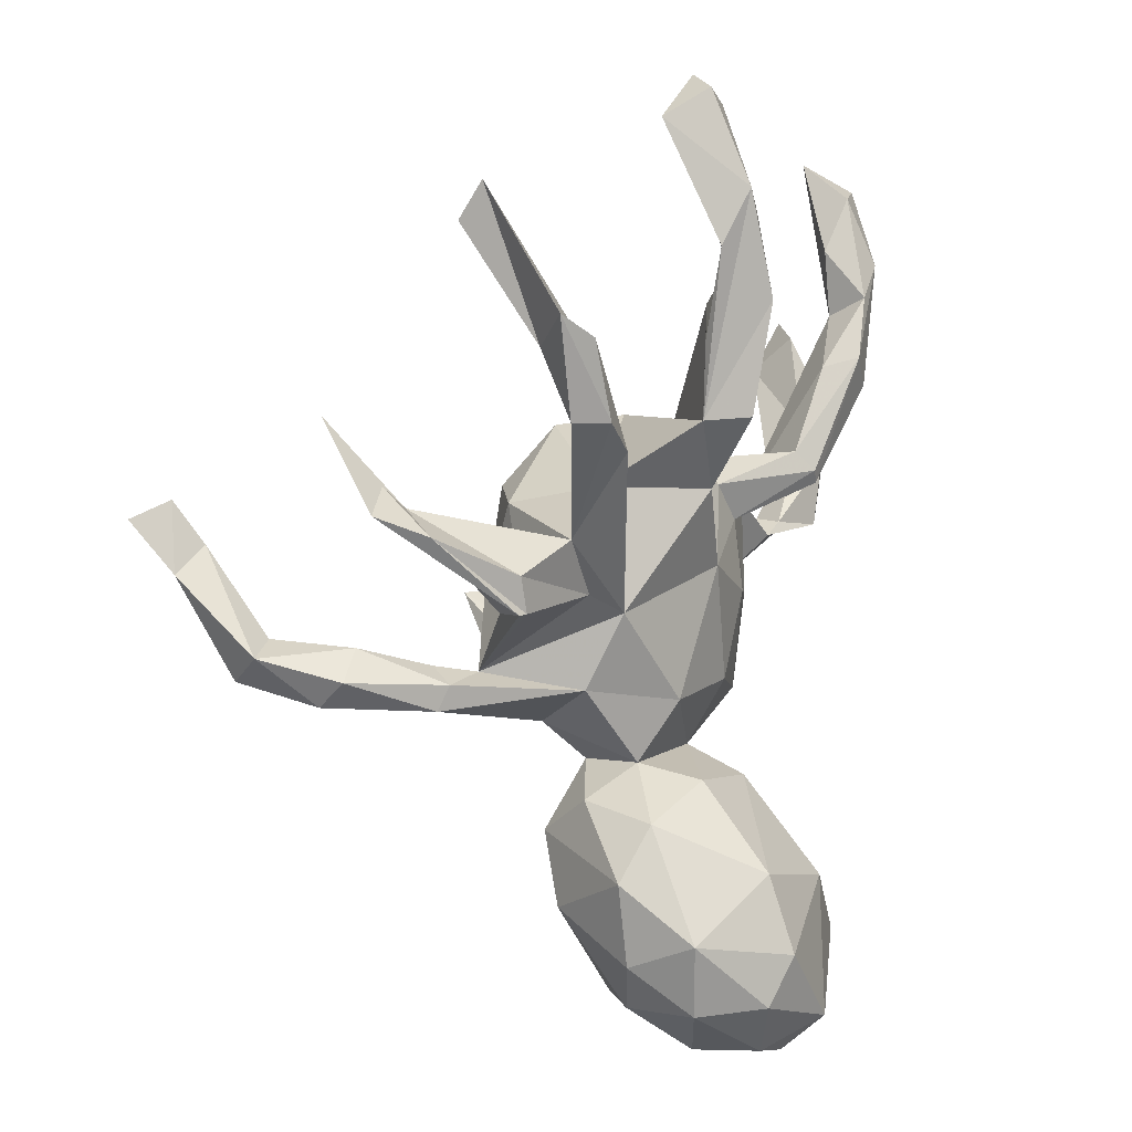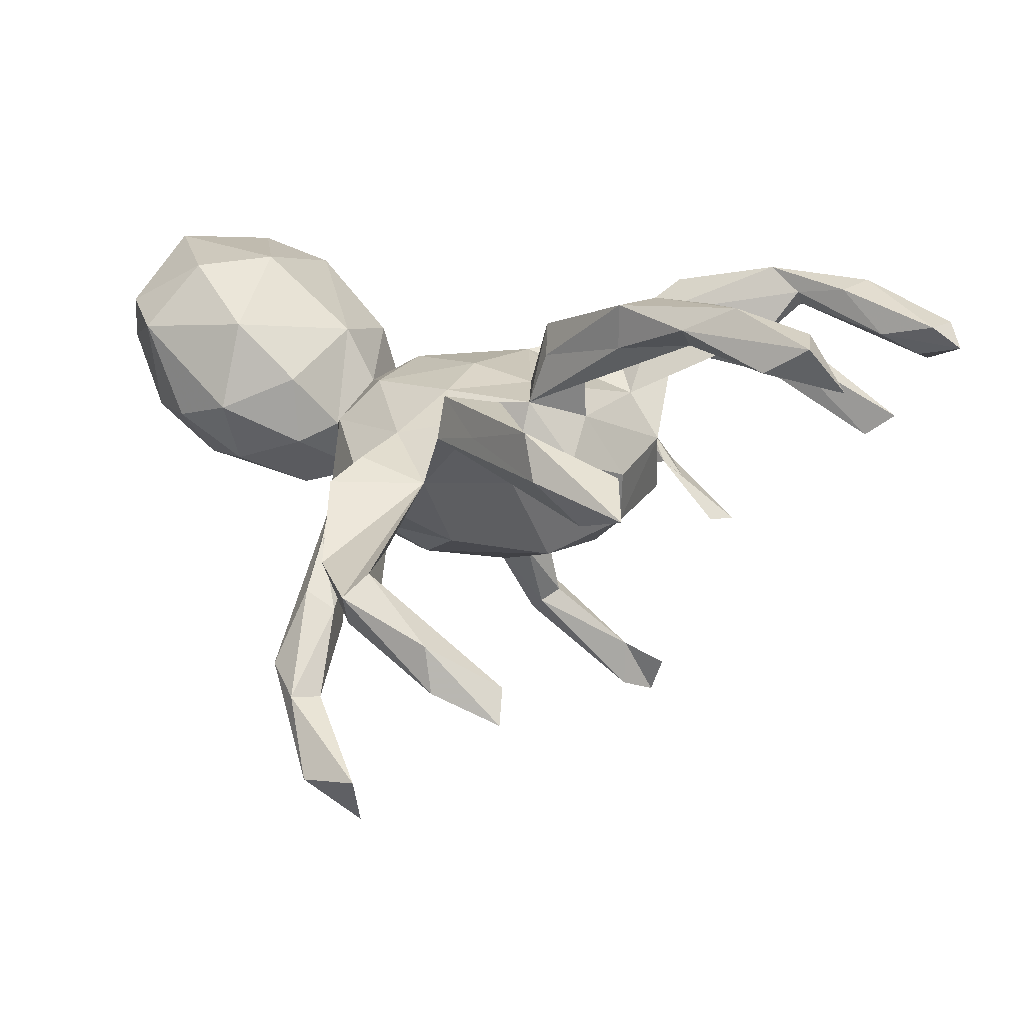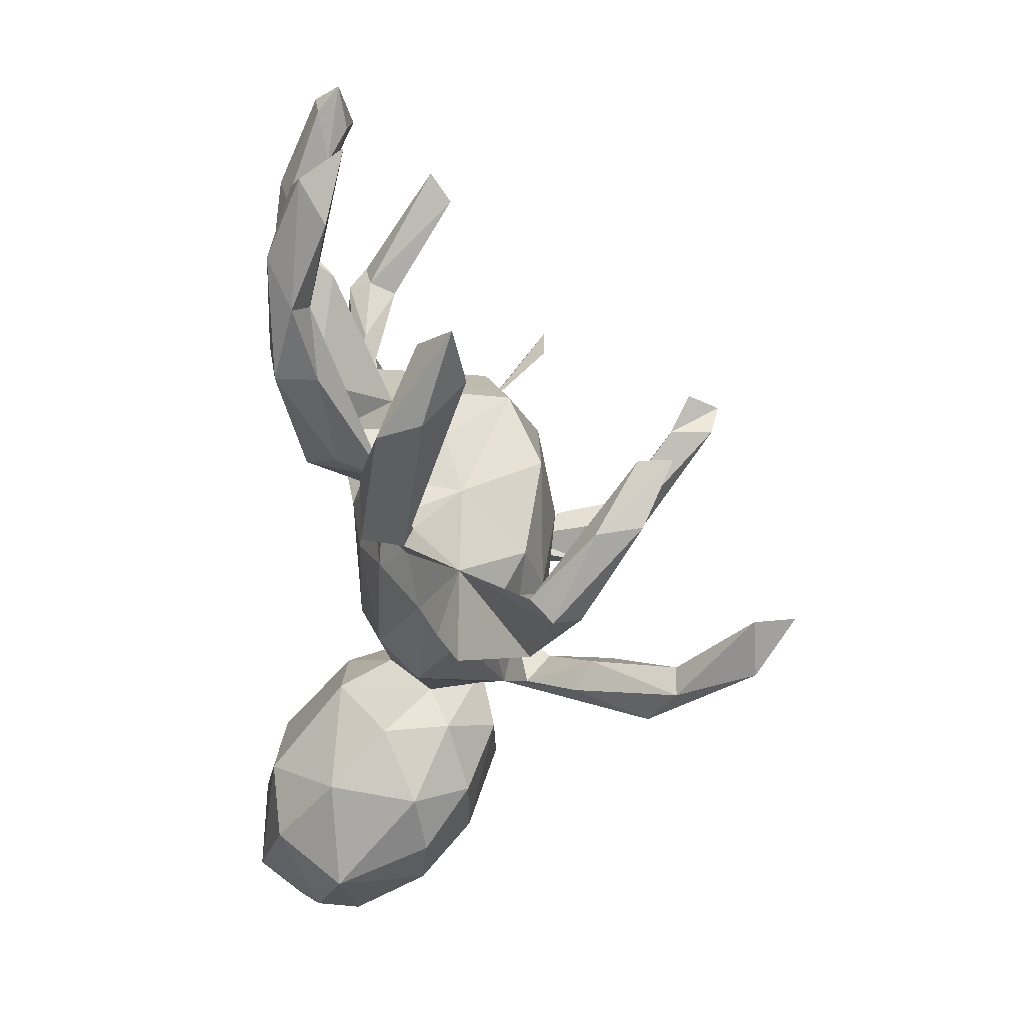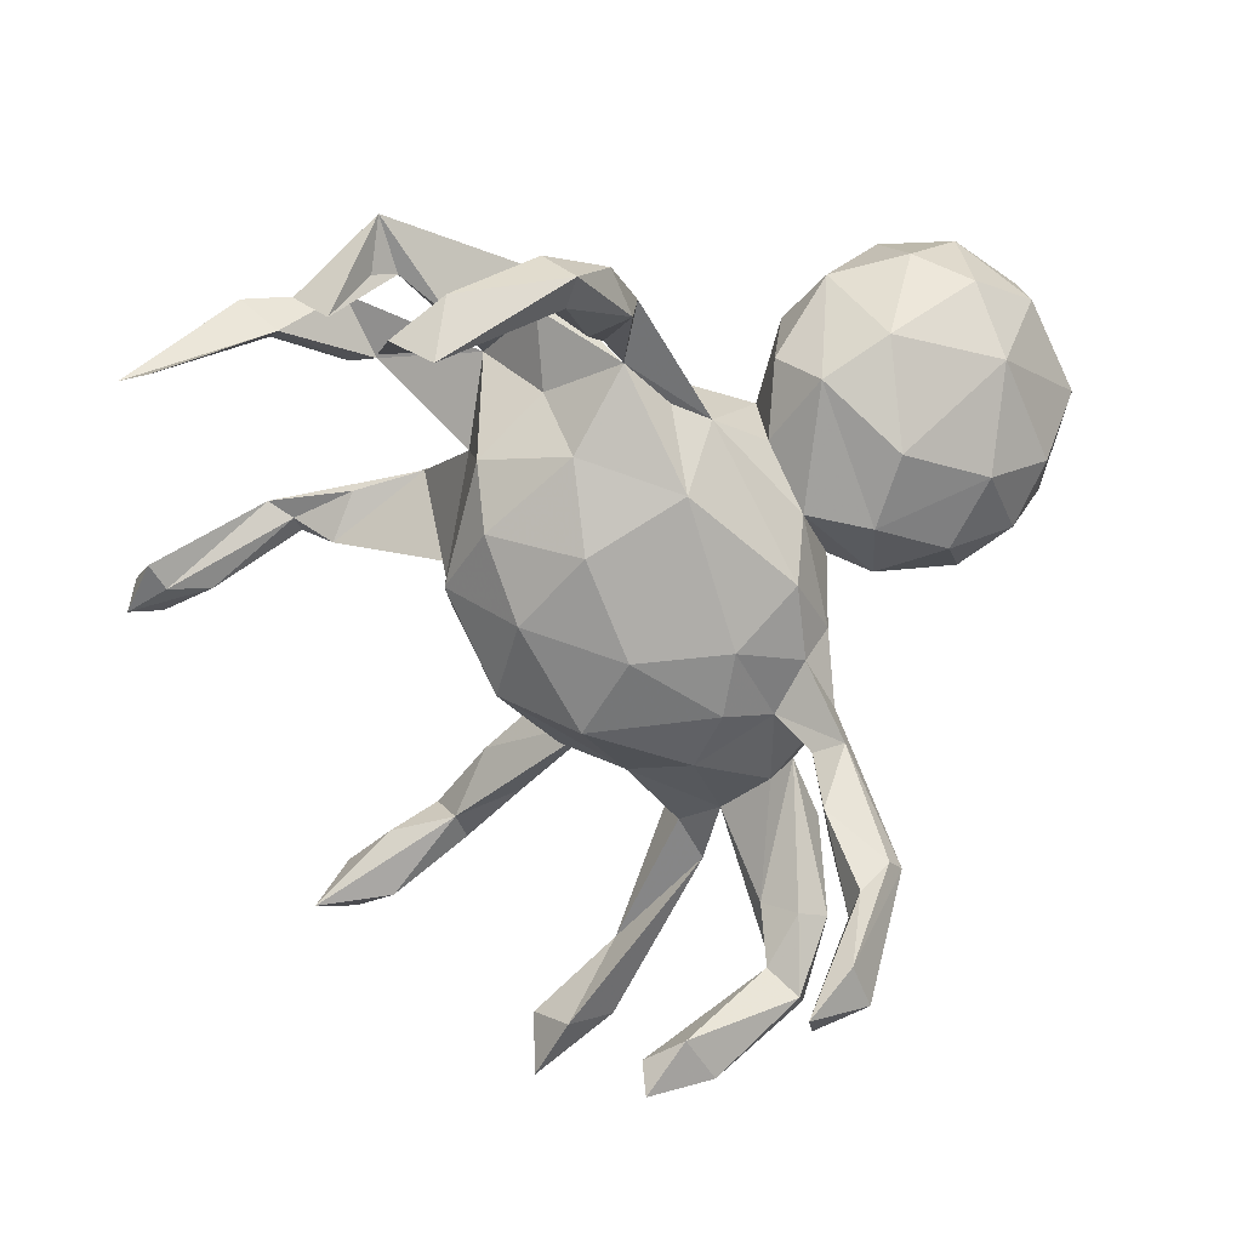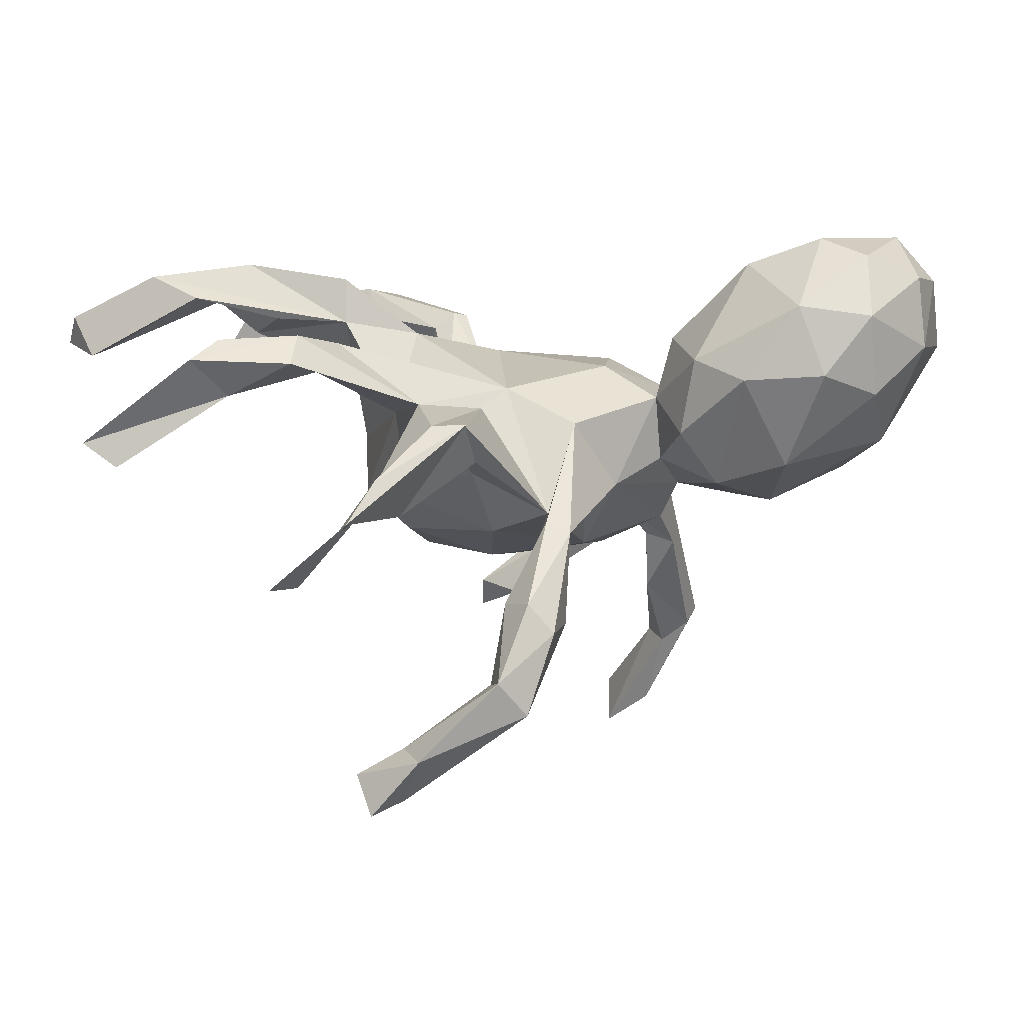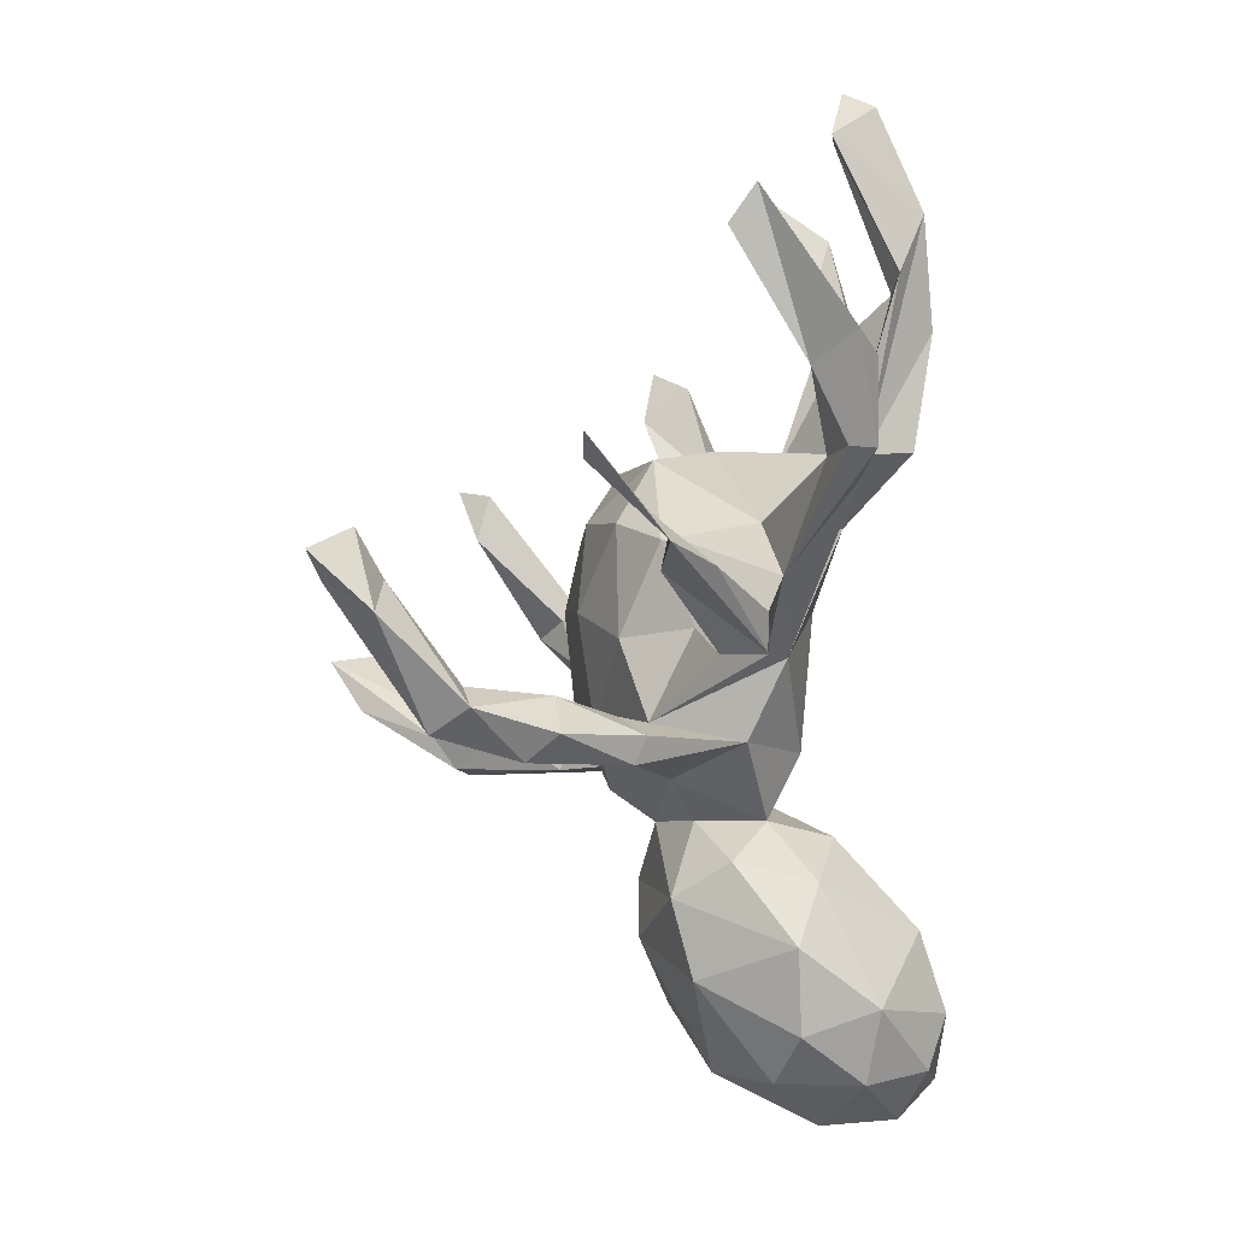
<metadata>
{"format":"obj","ext":"obj","renderer":"f3d","projection":"perspective","resolution":1024,"background":"white","views":[{"elev":1.8,"azim":-67.4,"up":"+Y"},{"elev":11.1,"azim":110.7,"up":"+Z"},{"elev":12.5,"azim":85.8,"up":"+Y"},{"elev":-73.3,"azim":-67.8,"up":"+Z"},{"elev":1.1,"azim":-76.0,"up":"+Z"},{"elev":-0.6,"azim":-96.3,"up":"+Y"}]}
</metadata>
<code>
v 0.6946 0.2858 -0.3412
v -0.2 0.8362 0.1804
v 0.3884 0.76 0.1746
v -0.5779 0.5834 -0.04901
v 0.5692 -0.0151 -0.5695
v -0.5808 0.6419 -0.008384
v -0.5753 0.1415 -0.6168
v 0.6201 -0.005546 -0.491
v -0.5211 0.09923 -0.5948
v 0.6427 0.1983 -0.3122
v -0.521 0.1021 -0.5097
v 0.6574 0.2766 -0.2891
v -0.265 0.7641 0.1524
v -0.5899 0.05675 -0.5246
v -0.2385 0.8098 0.2238
v 0.4391 0.7128 0.2488
v -0.5828 0.2634 -0.2455
v 0.7281 0.1722 -0.2136
v -0.5532 0.1723 -0.5509
v 0.6737 0.4118 -0.01259
v -0.6286 0.2978 -0.2491
v -0.1723 0.7904 0.2195
v 0.3492 0.4895 0.2353
v 0.662 0.4703 0.06455
v 0.7472 0.5037 0.01338
v 0.4307 0.6359 0.2063
v 0.7288 0.1831 -0.2899
v -0.2142 0.7565 0.1651
v 0.3619 0.6942 0.2639
v -0.1797 0.695 0.2024
v 0.7122 0.3487 0.05923
v -0.2507 0.6511 0.2937
v -0.5337 -0.1098 -0.4505
v -0.1088 0.2929 -0.09218
v -0.5491 0.3963 0.06954
v 0.07432 0.282 -0.1236
v 0.1654 0.1765 -0.1757
v 0.1027 0.2955 -0.03452
v 0.3342 0.5194 0.3035
v -0.2292 0.5326 0.2485
v -0.4946 -0.07578 -0.4264
v 0.5363 -0.09959 -0.5169
v -0.5864 0.1605 -0.131
v -0.5711 -0.07034 -0.396
v 0.3303 0.601 0.2332
v -0.03161 0.199 -0.1862
v 0.5206 0.1105 0.08444
v 0.6119 -0.09951 -0.4967
v -0.1852 0.6215 0.2806
v -0.271 0.5613 0.2526
v 0.5202 -0.11 -0.3763
v 0.2933 0.1552 -0.02578
v -0.05594 0.3103 0.008459
v 0.0803 0.06296 -0.2091
v -0.5121 -0.04315 -0.403
v 0.3945 0.5792 0.305
v 0.2601 0.3975 0.251
v -0.1777 0.194 -0.1565
v -0.5383 0.4206 0.1204
v -0.2767 0.1668 -0.1016
v -0.6809 0.1499 -0.1401
v 0.6836 0.05677 -0.1134
v 0.3992 0.4904 0.2657
v -0.6096 0.4411 0.1267
v -0.0967 0.06193 -0.2063
v 0.4949 -0.2087 -0.3324
v 0.4791 -0.143 -0.3967
v 0.7198 0.02576 -0.148
v 0.2949 0.4139 0.306
v 0.4367 0.1202 0.06674
v 0.6398 0.05666 -0.1615
v 0.5542 -0.1489 -0.3727
v 0.6921 0.02369 -0.1961
v 0.58 -0.02138 -0.1439
v 0.3423 0.3634 0.2242
v 0.6041 0.3 0.1046
v 0.6879 0.3253 0.1314
v -0.2088 0.4807 0.3154
v -0.4446 0.2775 0.1117
v 0.4392 -0.1193 -0.2414
v 0.5899 0.1995 0.1013
v 0.5611 0.2366 0.1565
v -0.2653 0.1927 0.04721
v -0.5002 0.1146 -0.1304
v -0.5624 0.408 0.1619
v 0.2914 0.04062 -0.1366
v -0.5209 -0.1075 -0.2703
v 0.148 0.2403 0.07498
v 0.223 -0.03365 -0.1738
v -0.2409 0.4185 0.2162
v 0.5562 0.03167 -0.1029
v -0.2302 0.2948 0.2086
v -0.4248 -0.07936 -0.307
v -0.07141 0.2523 0.08775
v 0.4137 0.1285 0.1226
v 0.4669 -0.1968 -0.3591
v 0.4147 0.04066 -0.01302
v 0.2205 0.2409 0.002291
v -0.4705 -0.05666 -0.2736
v -0.2009 0.533 0.2718
v 0.2452 0.1697 0.1099
v -0.454 0.3233 0.1325
v 0.3517 0.3677 0.2973
v -0.1777 0.4794 0.1953
v -0.5562 0.2853 0.1213
v 0.4435 -0.1694 -0.211
v 0.6113 -0.05994 -0.1192
v -0.4001 0.1117 0.05743
v 0.3805 -0.1312 -0.2817
v -0.239 0.0232 -0.1597
v 0.5189 0.1227 0.1555
v 0.2612 0.2064 0.196
v -0.5171 0.2854 0.1697
v 0.2004 0.2521 0.2213
v -0.1436 0.2776 0.2299
v 0.3272 -0.1399 -0.1777
v -0.2164 0.3 0.2853
v -0.3275 0.03796 -0.05911
v -0.123 -0.114 -0.1823
v 0.0983 0.196 0.1184
v 0.1319 -0.09043 -0.1878
v -0.1418 0.189 0.192
v 0.2653 -0.1046 -0.1212
v -0.6277 0.1185 -0.07065
v 0.3823 -0.0555 -0.06339
v -0.3885 -0.08674 -0.1812
v 0.2353 0.1988 0.247
v 0.2185 0.2195 0.2508
v -0.2577 -0.005672 0.08788
v -0.4291 0.2443 0.1605
v 0.2022 -0.181 -0.1207
v -0.3359 -0.09795 -0.1272
v 0.3518 0.1057 0.1226
v 0.2942 0.0432 0.07221
v -0.4475 -3.8e-05 -0.04078
v -0.5107 0.000659 0.01886
v -0.4275 -0.1489 -0.3068
v 0.3792 -0.09784 -0.01848
v -0.5074 -0.148 -0.3181
v 0.2983 -0.1937 -0.09845
v 0.3257 -0.1933 -0.1942
v 0.1461 0.1365 0.1312
v -0.5034 0.0595 0.01917
v 0.366 -0.1743 -0.1343
v 0.4905 -0.09891 -0.005851
v 0.228 0.008649 0.121
v -0.4222 -0.1554 -0.1576
v -0.2675 -0.1285 0.02642
v -0.4864 0.001914 0.02116
v 0.415 -0.07436 0.02579
v 0.08126 -0.2141 -0.1378
v -0.3148 0.02455 0.05226
v -0.1953 -0.1857 -0.07877
v -0.4164 -0.1138 -0.1389
v -0.0351 0.06411 0.1648
v -0.245 -0.1381 -0.09429
v 0.312 -0.05209 0.05352
v 0.1181 0.01736 0.1553
v 0.205 -0.2123 0.05256
v 0.1843 -0.229 -0.06345
v 0.03684 -0.1264 0.1517
v -0.122 -0.2507 -0.0322
v -0.002866 -0.2597 -0.07599
v 0.05499 -0.353 -0.09603
v 0.09431 -0.2675 0.02536
v 0.165 -0.1505 0.1216
v -0.1214 -0.1505 0.1307
v 0.004701 -0.2338 0.09723
v -0.2299 -0.3057 0.00916
v -0.1597 -0.2502 0.073
v 0.1433 -0.3244 -0.004764
v 0.1425 -0.4482 -0.04168
v -0.04173 -0.4337 -0.1062
v -0.2096 -0.4834 -0.0452
v -0.1898 -0.3621 -0.07643
v -0.1418 -0.2758 0.1773
v 0.2018 -0.4508 0.06053
v -0.2591 -0.335 0.1339
v -0.3036 -0.426 0.09621
v -0.09467 -0.6343 -0.00152
v 0.1583 -0.3269 0.1139
v 0.0136 -0.2814 0.1932
v 0.1767 -0.4273 0.2135
v 0.1702 -0.5538 0.03845
v -0.2837 -0.5589 0.1031
v 0.05876 -0.5479 -0.04785
v 0.09093 -0.64 0.04294
v -0.1786 -0.4142 0.3011
v 0.03332 -0.7217 0.1666
v -0.212 -0.6362 0.07383
v -0.2955 -0.5176 0.22
v 0.1758 -0.6186 0.2023
v 0.1131 -0.5413 0.3133
v -0.2561 -0.6342 0.2042
v 0.01302 -0.4392 0.3242
v -0.1763 -0.5395 0.3425
v -0.1325 -0.712 0.1567
v 0.09642 -0.687 0.2422
v -0.1417 -0.7028 0.2751
v -0.2038 -0.6211 0.3092
v -0.04222 -0.7199 0.2762
v -0.04948 -0.6563 0.353
f 66 48 72
f 8 72 48
f 106 66 72
f 42 48 66
f 137 41 93
f 55 93 41
f 126 137 93
f 33 41 137
f 197 190 180
f 174 180 190
f 189 197 180
f 194 190 197
f 201 197 189
f 198 201 189
f 199 197 201
f 194 197 199
f 202 199 201
f 11 9 7
f 14 7 9
f 19 11 7
f 41 9 11
f 48 5 8
f 51 8 5
f 33 14 9
f 19 7 14
f 33 9 41
f 55 41 11
f 42 5 48
f 67 5 42
f 11 14 44
f 33 44 14
f 139 44 33
f 96 42 66
f 141 96 66
f 67 42 96
f 139 33 137
f 87 44 139
f 147 87 139
f 99 44 87
f 147 139 137
f 180 174 173
f 175 173 174
f 186 180 173
f 164 186 173
f 187 180 186
f 185 174 190
f 184 187 186
f 189 180 187
f 192 189 187
f 27 1 18
f 12 18 1
f 68 27 18
f 10 1 27
f 10 12 1
f 62 18 12
f 73 10 27
f 71 12 10
f 61 17 21
f 43 21 17
f 167 161 155
f 158 155 161
f 129 167 155
f 168 161 167
f 166 146 158
f 142 158 146
f 161 166 158
f 157 146 166
f 134 146 157
f 159 157 166
f 168 166 161
f 129 148 167
f 170 167 148
f 122 129 155
f 132 148 129
f 97 157 150
f 138 150 157
f 145 97 150
f 97 134 157
f 132 129 152
f 108 152 129
f 149 152 143
f 108 143 152
f 124 149 143
f 132 152 149
f 125 97 91
f 62 91 97
f 47 134 97
f 71 91 62
f 68 62 97
f 70 97 52
f 86 52 97
f 83 60 108
f 118 108 60
f 60 34 58
f 46 58 34
f 110 60 58
f 83 34 60
f 71 62 12
f 68 18 62
f 52 37 36
f 46 36 37
f 98 52 36
f 86 37 52
f 170 162 169
f 175 169 162
f 178 170 169
f 153 162 170
f 148 153 170
f 163 175 162
f 179 169 175
f 131 140 160
f 159 160 140
f 165 163 160
f 151 160 163
f 159 165 160
f 171 163 165
f 131 160 151
f 153 151 163
f 121 131 151
f 163 162 153
f 119 153 156
f 132 156 153
f 123 140 144
f 106 144 140
f 116 123 144
f 125 140 123
f 141 140 131
f 123 141 131
f 66 140 141
f 123 131 121
f 119 121 151
f 151 153 119
f 132 119 156
f 147 132 153
f 110 119 132
f 148 147 153
f 154 147 148
f 132 154 148
f 87 147 154
f 132 126 154
f 99 154 126
f 144 106 80
f 72 80 106
f 116 144 80
f 109 116 80
f 51 109 80
f 141 116 109
f 141 123 116
f 89 123 121
f 54 89 121
f 86 123 89
f 65 119 110
f 118 110 132
f 119 54 121
f 37 89 54
f 65 54 119
f 46 54 65
f 58 65 110
f 202 193 195
f 183 195 193
f 196 202 195
f 198 193 202
f 6 59 4
f 35 4 59
f 35 6 4
f 64 59 6
f 85 59 64
f 135 118 132
f 136 135 132
f 108 118 135
f 60 110 118
f 37 86 89
f 125 123 86
f 97 125 86
f 107 138 74
f 91 74 138
f 73 107 74
f 145 138 107
f 138 140 125
f 91 138 125
f 159 140 138
f 157 159 138
f 168 167 170
f 176 168 170
f 178 176 170
f 182 168 176
f 182 165 168
f 159 168 165
f 181 165 182
f 171 165 181
f 183 181 182
f 166 168 159
f 177 171 181
f 188 182 176
f 188 176 178
f 191 188 178
f 179 191 178
f 196 188 191
f 182 195 183
f 192 183 193
f 200 196 191
f 195 188 196
f 182 188 195
f 200 202 196
f 24 25 20
f 31 20 25
f 76 24 20
f 128 127 69
f 103 69 127
f 114 128 69
f 142 127 128
f 57 114 69
f 120 128 114
f 56 69 103
f 112 103 127
f 39 57 69
f 101 114 57
f 122 115 78
f 100 78 115
f 117 122 78
f 94 115 122
f 92 117 78
f 92 122 117
f 75 101 23
f 57 23 101
f 63 75 23
f 112 101 75
f 49 78 100
f 104 100 115
f 100 104 40
f 90 40 104
f 30 100 40
f 39 23 57
f 24 77 25
f 31 25 77
f 76 77 24
f 35 64 6
f 32 92 78
f 49 32 78
f 50 92 32
f 103 75 63
f 56 103 63
f 112 75 103
f 56 39 69
f 26 63 23
f 45 23 39
f 53 36 34
f 46 34 36
f 83 53 34
f 38 36 53
f 158 142 155
f 120 155 142
f 94 122 155
f 47 81 111
f 77 111 81
f 133 47 111
f 95 133 111
f 134 47 133
f 52 133 95
f 82 95 111
f 70 52 95
f 101 133 52
f 76 70 95
f 98 101 52
f 134 133 101
f 94 155 120
f 128 120 142
f 88 94 120
f 83 122 92
f 83 79 129
f 130 129 79
f 122 83 129
f 129 130 108
f 113 108 130
f 102 130 79
f 35 102 79
f 85 130 102
f 85 113 130
f 105 108 113
f 108 105 79
f 35 79 105
f 83 108 79
f 64 105 113
f 47 70 76
f 82 76 95
f 88 101 98
f 114 101 88
f 38 88 98
f 53 94 88
f 114 88 120
f 38 53 88
f 92 94 53
f 98 36 38
f 127 142 101
f 146 101 142
f 112 127 101
f 74 71 73
f 10 73 71
f 91 71 74
f 84 108 135
f 136 84 135
f 177 181 183
f 61 21 43
f 68 73 27
f 84 61 43
f 108 84 43
f 136 61 84
f 46 65 58
f 37 54 46
f 124 61 136
f 68 107 73
f 53 83 92
f 104 94 92
f 59 102 35
f 64 35 105
f 77 82 111
f 104 115 94
f 31 77 81
f 77 76 82
f 90 104 92
f 64 113 85
f 59 85 102
f 47 31 81
f 20 31 47
f 20 47 76
f 90 92 50
f 13 50 32
f 40 90 50
f 28 40 50
f 16 56 63
f 29 39 56
f 3 23 45
f 29 45 39
f 30 49 100
f 22 32 49
f 26 16 63
f 29 56 16
f 3 16 26
f 3 26 23
f 3 45 29
f 28 30 40
f 22 49 30
f 2 30 28
f 13 28 50
f 15 13 32
f 2 22 30
f 2 28 13
f 15 2 13
f 3 29 16
f 15 32 22
f 2 15 22
f 47 97 70
f 146 134 101
f 97 107 68
f 145 107 97
f 143 43 124
f 17 124 43
f 108 43 143
f 61 124 17
f 138 145 150
f 136 132 149
f 124 136 149
f 164 163 171
f 178 169 179
f 172 171 177
f 192 177 183
f 185 191 179
f 184 177 192
f 198 192 193
f 194 200 191
f 185 194 191
f 199 200 194
f 199 202 200
f 201 198 202
f 189 192 198
f 51 80 72
f 8 51 72
f 140 66 106
f 126 93 99
f 55 99 93
f 154 99 87
f 132 137 126
f 147 137 132
f 96 141 109
f 67 96 109
f 185 190 194
f 184 192 187
f 172 184 186
f 179 174 185
f 164 172 186
f 177 184 172
f 171 172 164
f 175 164 173
f 179 175 174
f 163 164 175
f 51 67 109
f 44 99 55
f 11 44 55
f 5 67 51
f 11 19 14

</code>
